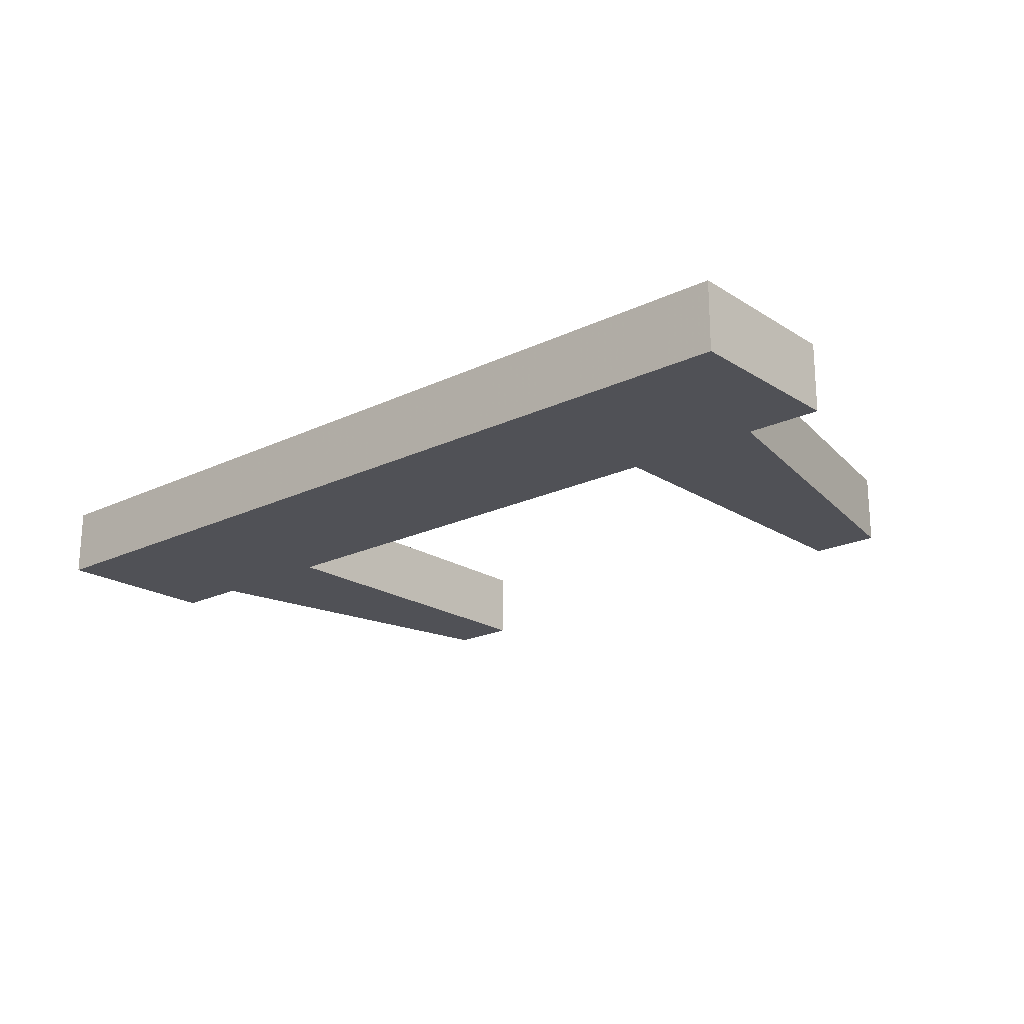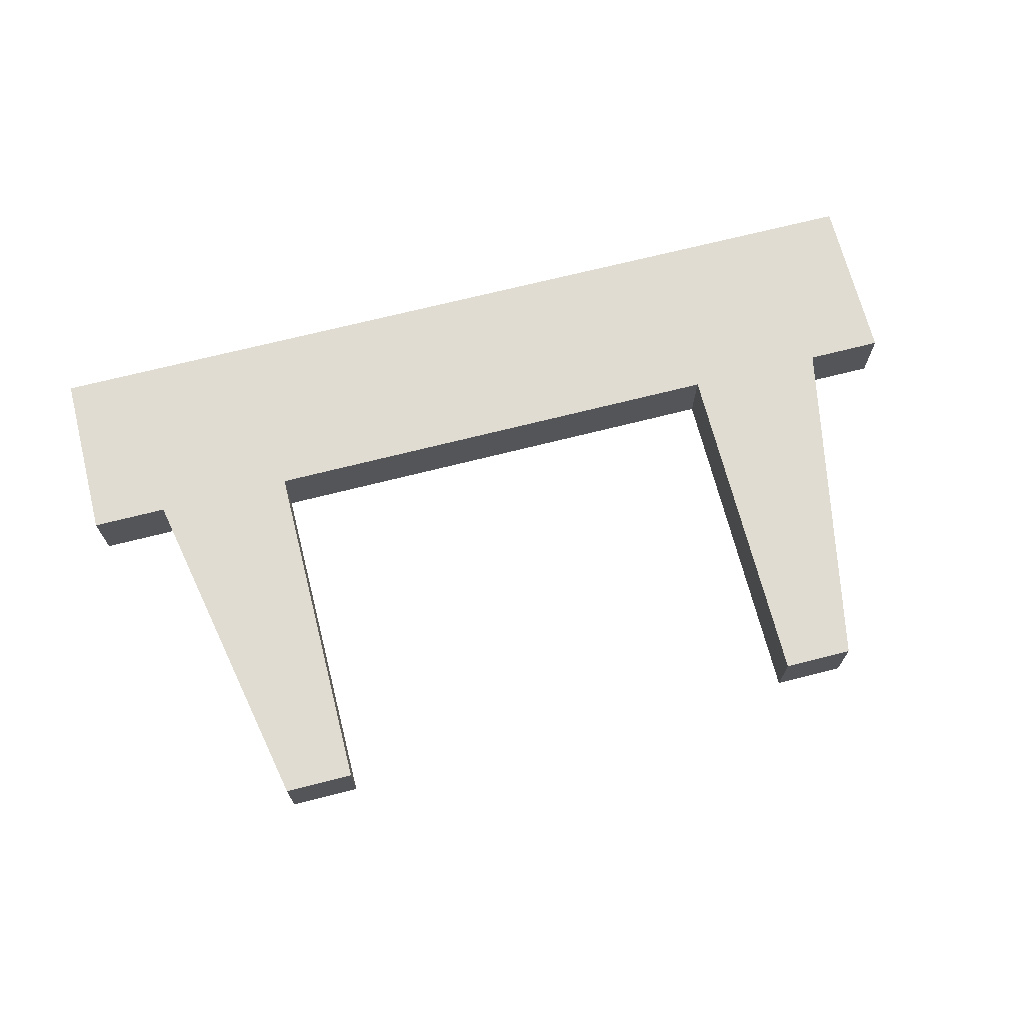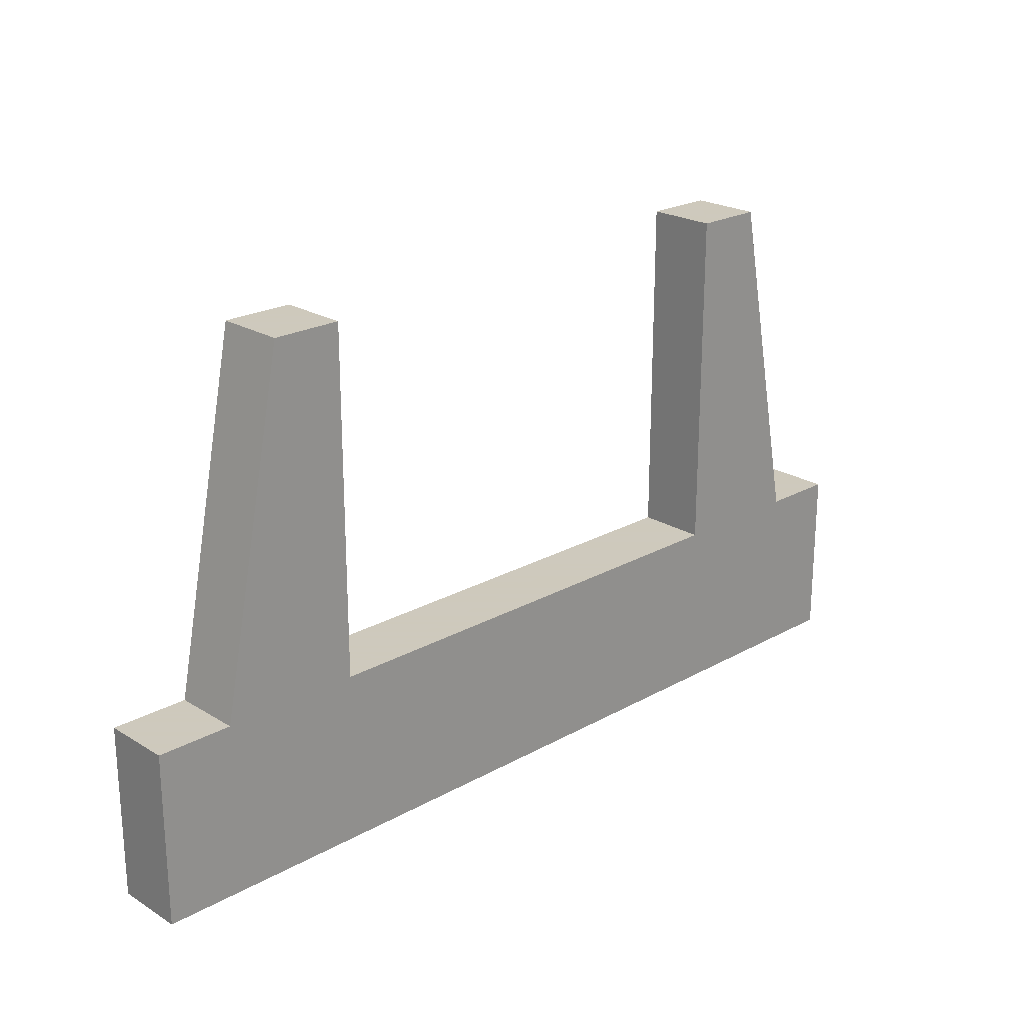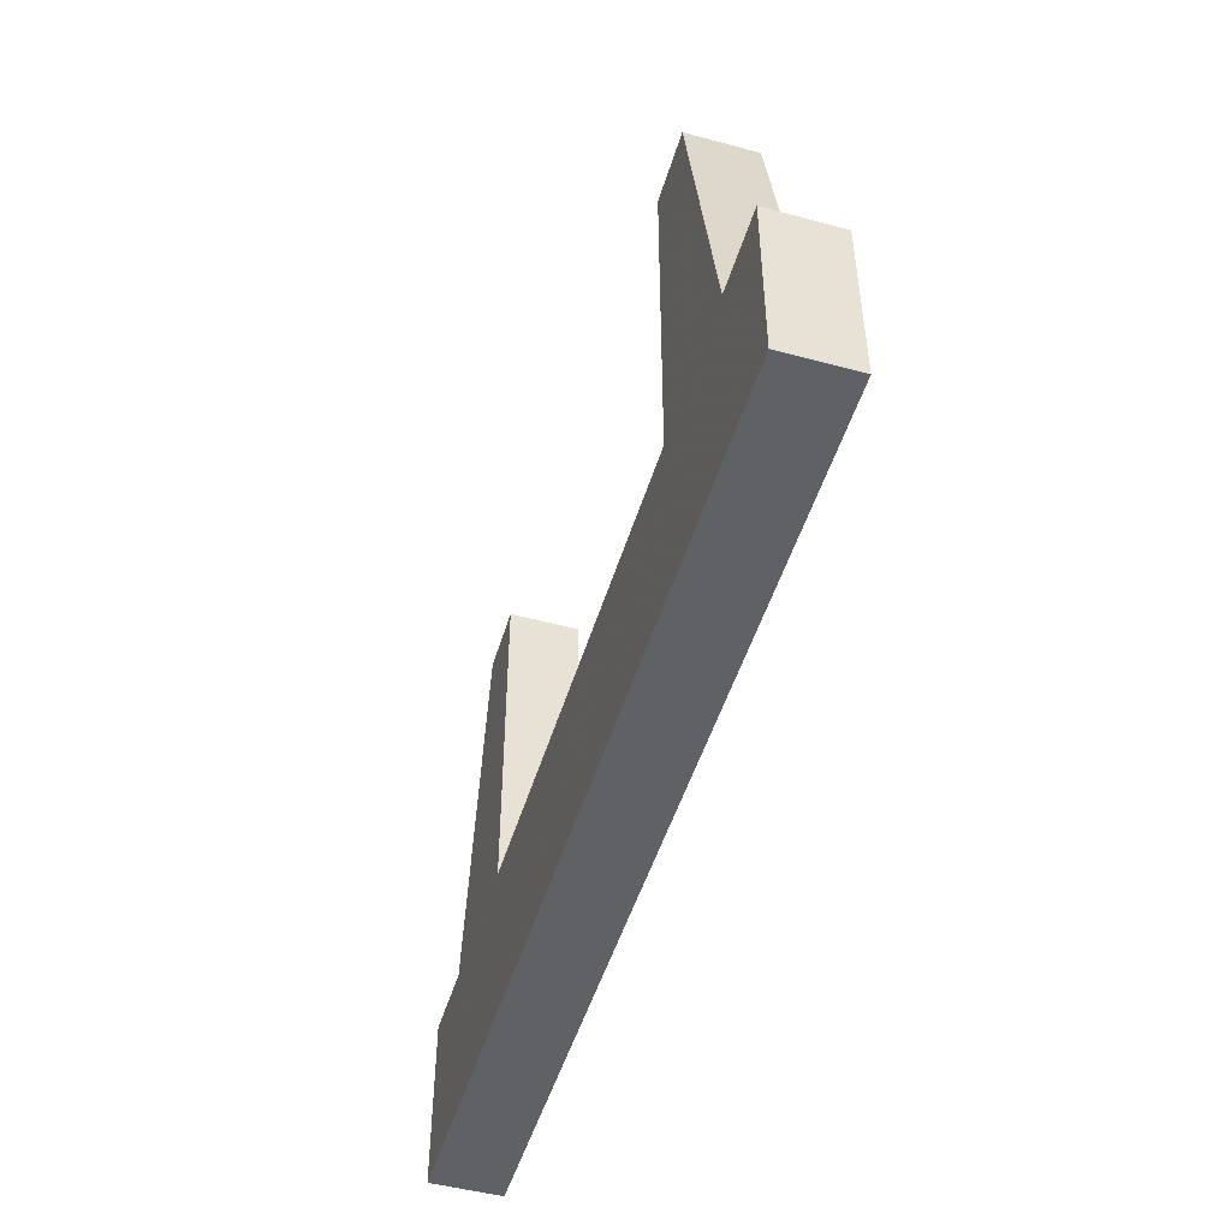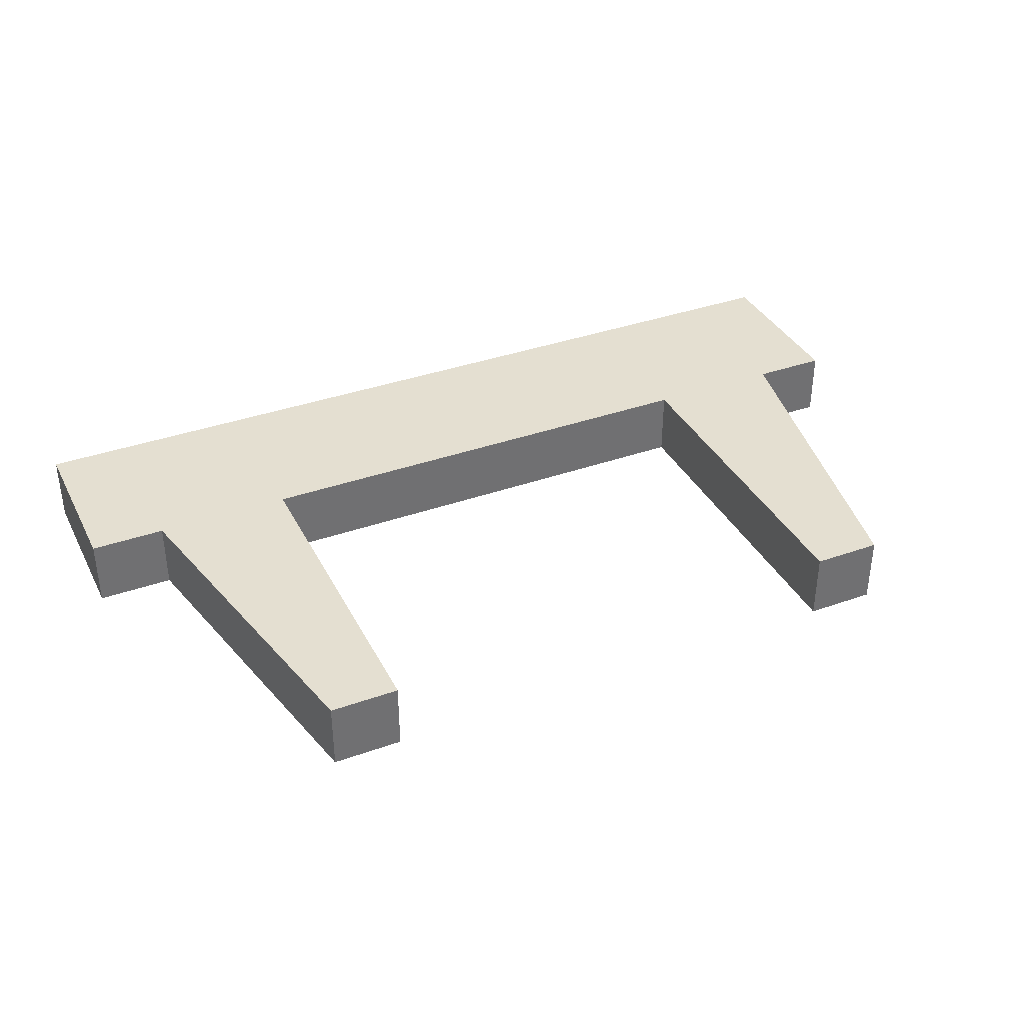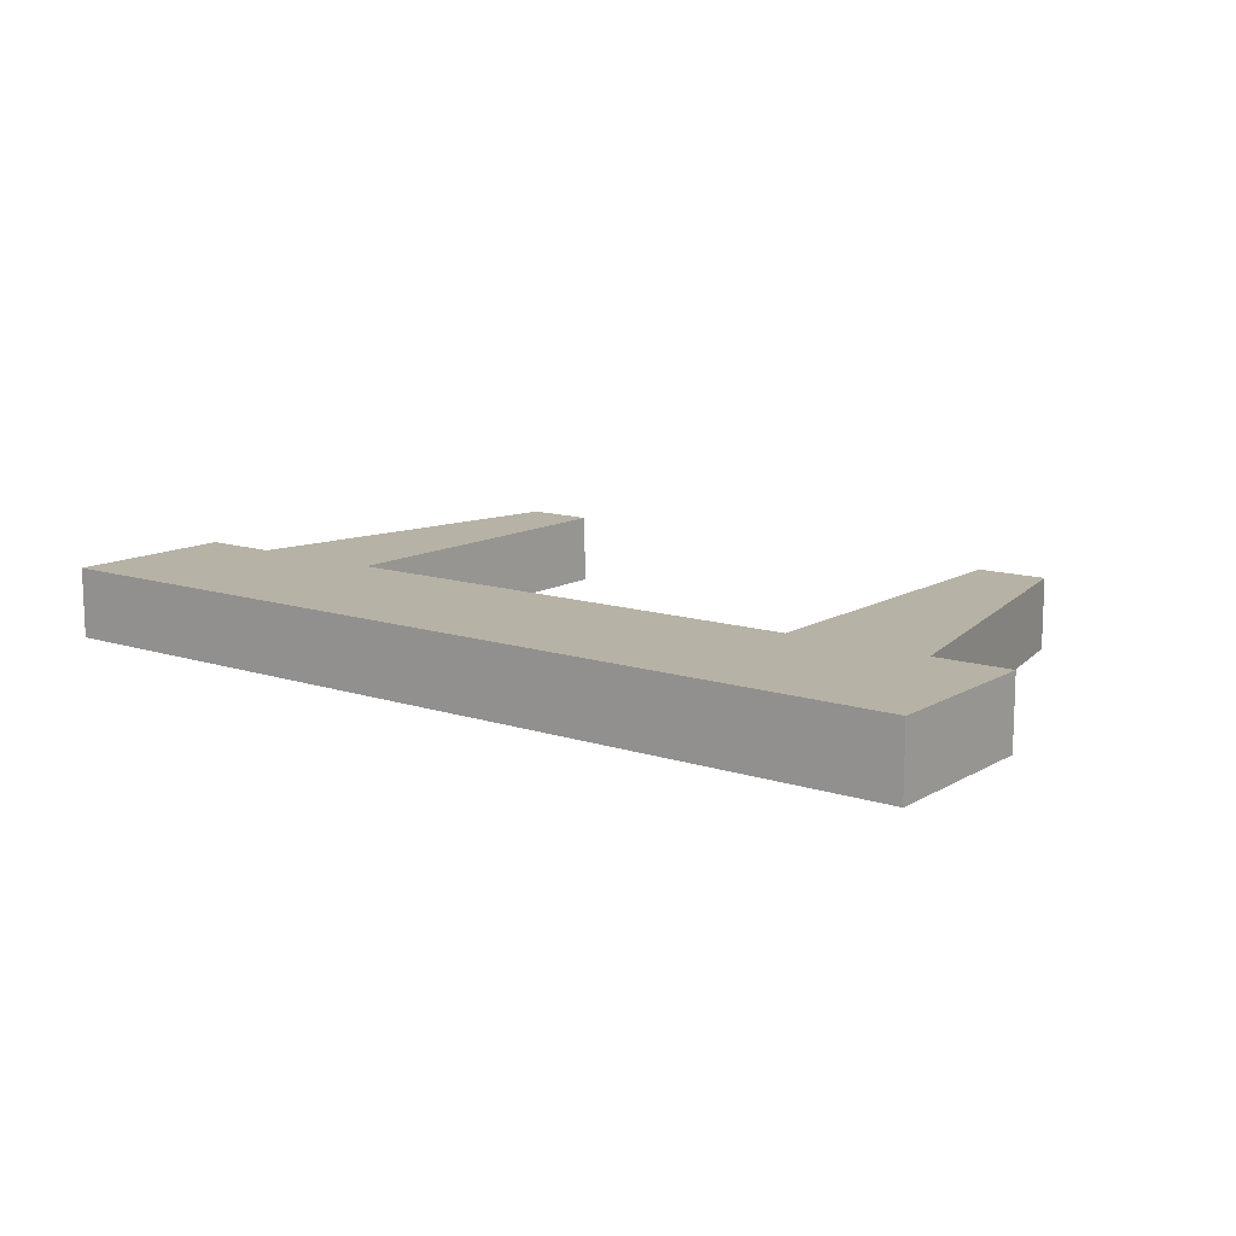
<metadata>
{"format":"obj","ext":"obj","renderer":"f3d","projection":"perspective","resolution":1024,"background":"white","views":[{"elev":-20.4,"azim":-138.9,"up":"+Y"},{"elev":69.3,"azim":-14.3,"up":"+Y"},{"elev":22.6,"azim":-43.8,"up":"+Z"},{"elev":-49.2,"azim":73.4,"up":"+Z"},{"elev":36.8,"azim":-24.7,"up":"+Y"},{"elev":12.5,"azim":-142.9,"up":"+Y"}]}
</metadata>
<code>
v -0.066 -0.005 -0.025
v -0.066 -0.005 -0
v -0.066 0.005 -0.025
v -0.066 0.005 -0
v 0.066 -0.005 -0.025
v 0.066 -0.005 -0
v 0.066 0.005 -0.025
v 0.066 0.005 -0
v 0.055 0.005 0
v 0.045 0.005 0.05
v 0.055 -0.005 0
v 0.045 -0.005 0.05
v 0.035 0.005 0
v 0.035 0.005 0.05
v 0.035 -0.005 0
v 0.035 -0.005 0.05
v -0.055 -0.005 0
v -0.045 -0.005 0.05
v -0.055 0.005 0
v -0.045 0.005 0.05
v -0.035 -0.005 0
v -0.035 -0.005 0.05
v -0.035 0.005 0
v -0.035 0.005 0.05
f 1 7 5
f 1 3 7
f 1 4 3
f 1 2 4
f 3 8 7
f 3 4 8
f 5 7 8
f 5 8 6
f 1 5 6
f 1 6 2
f 2 6 8
f 2 8 4
f 9 15 13
f 9 11 15
f 9 12 11
f 9 10 12
f 11 16 15
f 11 12 16
f 13 15 16
f 13 16 14
f 9 13 14
f 9 14 10
f 10 14 16
f 10 16 12
f 17 23 21
f 17 19 23
f 17 20 19
f 17 18 20
f 19 24 23
f 19 20 24
f 21 23 24
f 21 24 22
f 17 21 22
f 17 22 18
f 18 22 24
f 18 24 20

</code>
